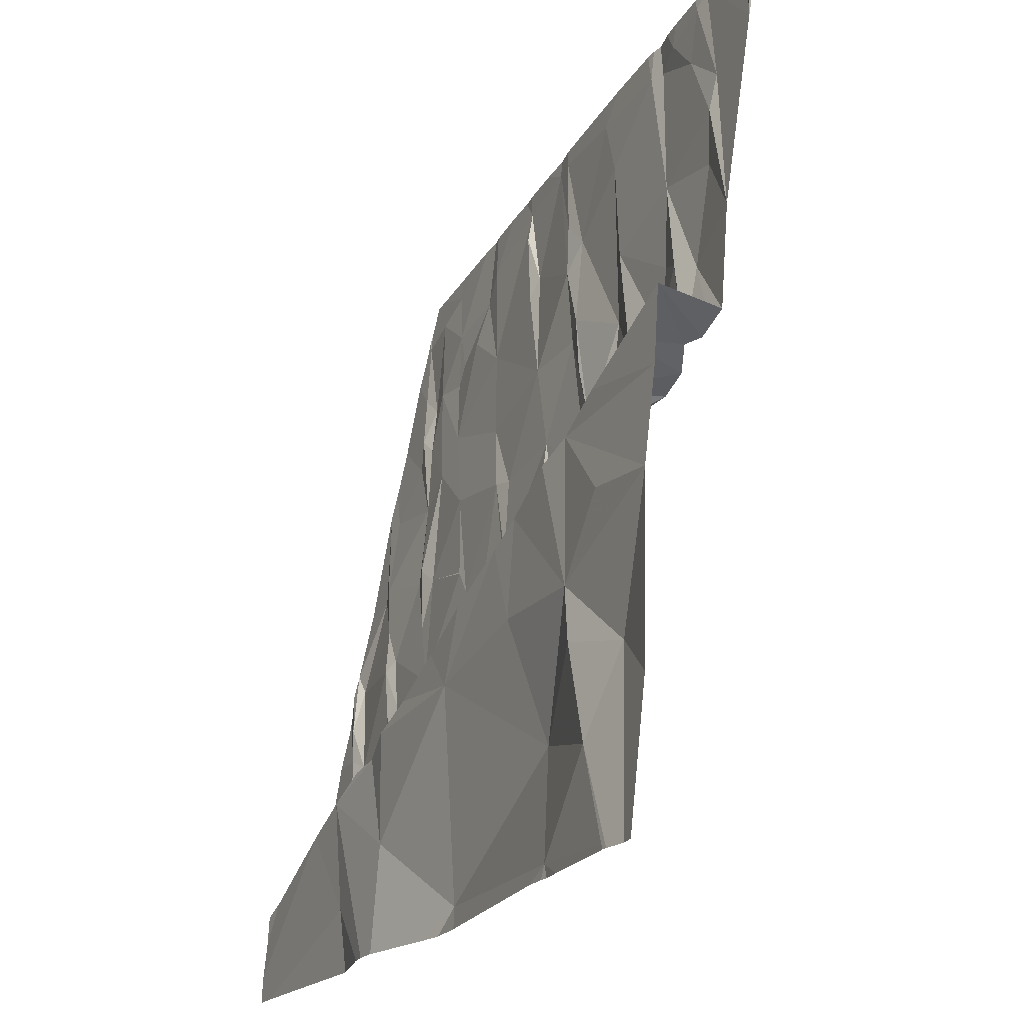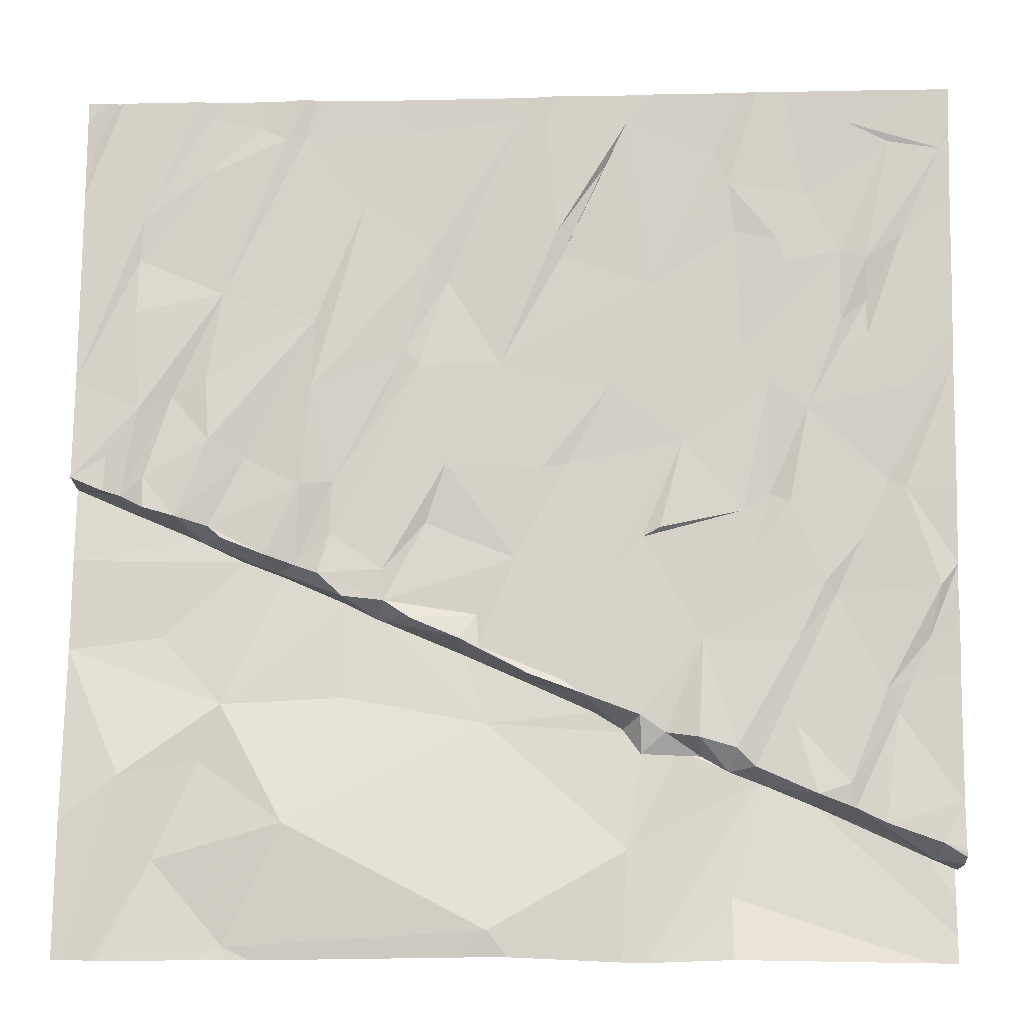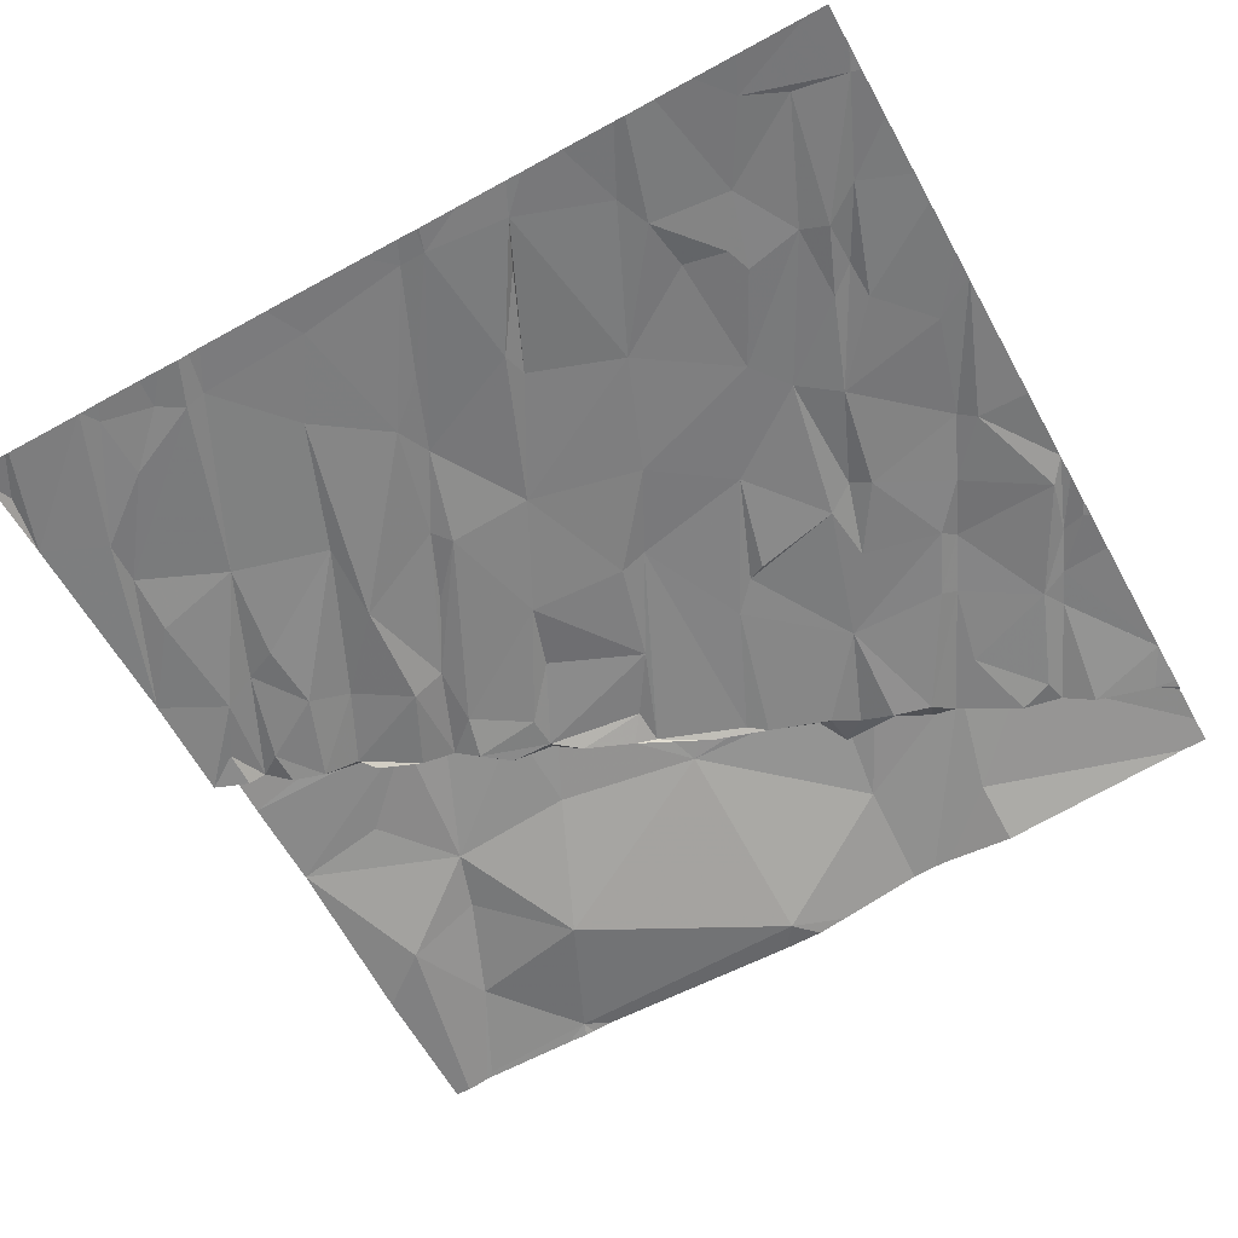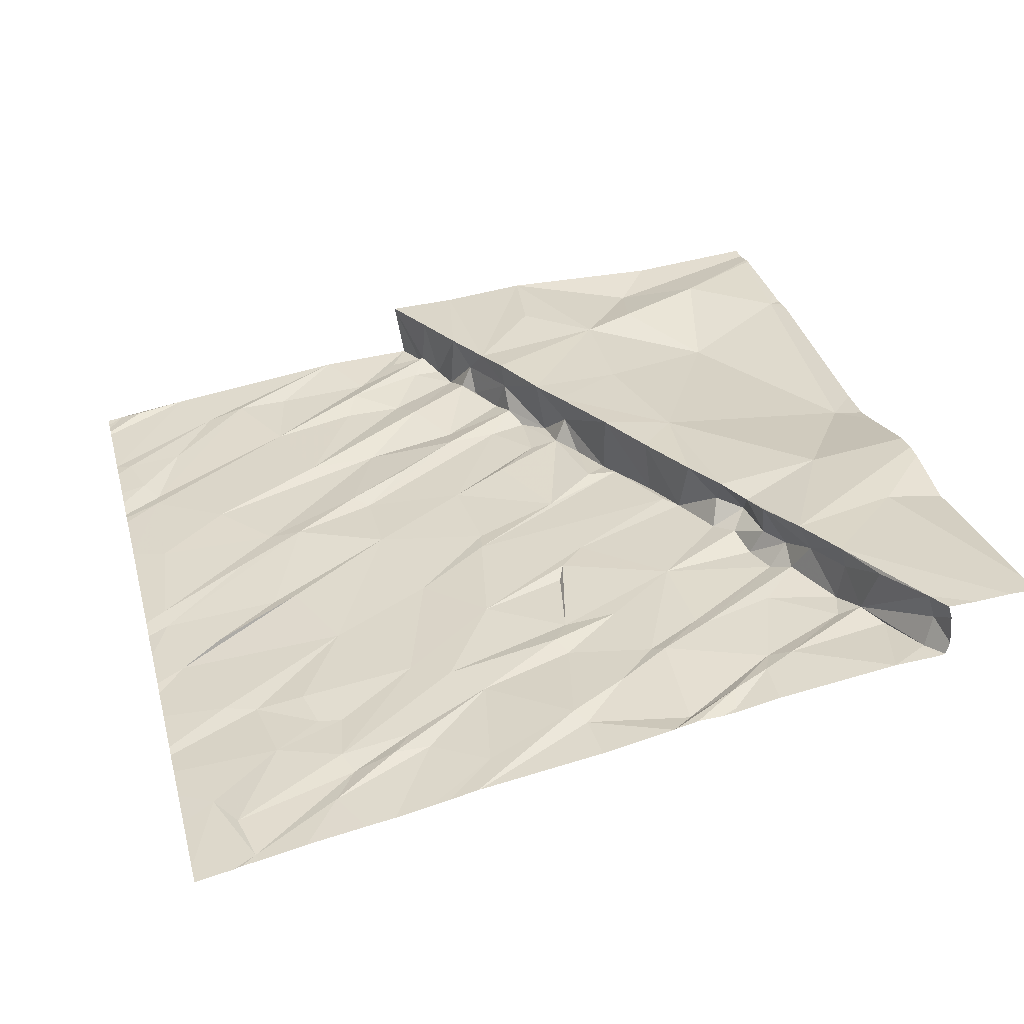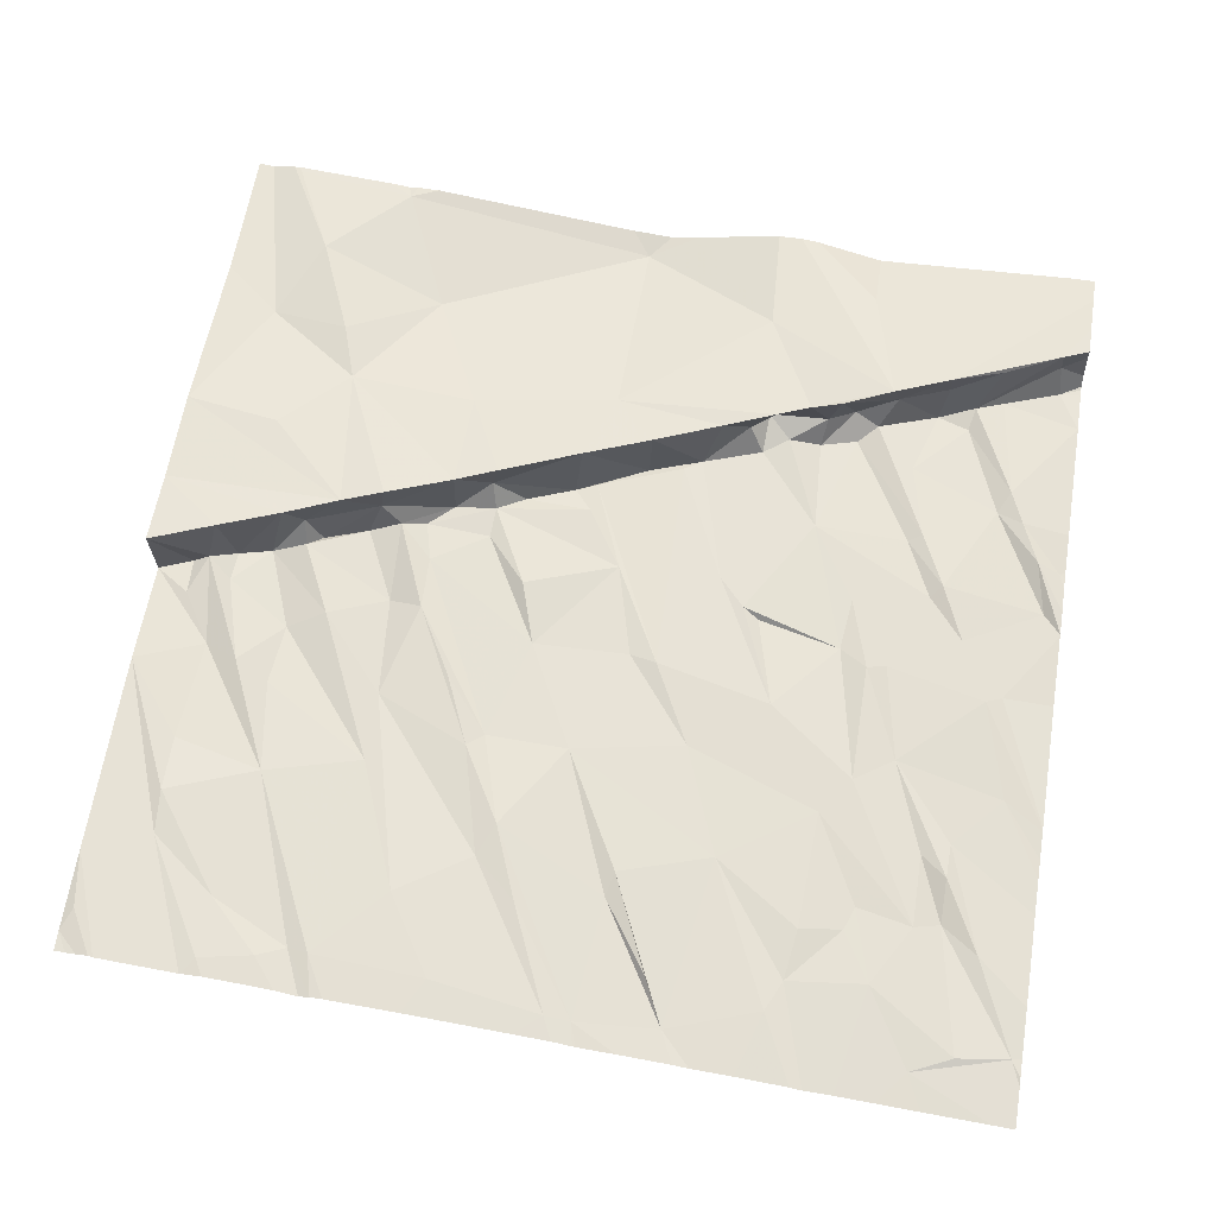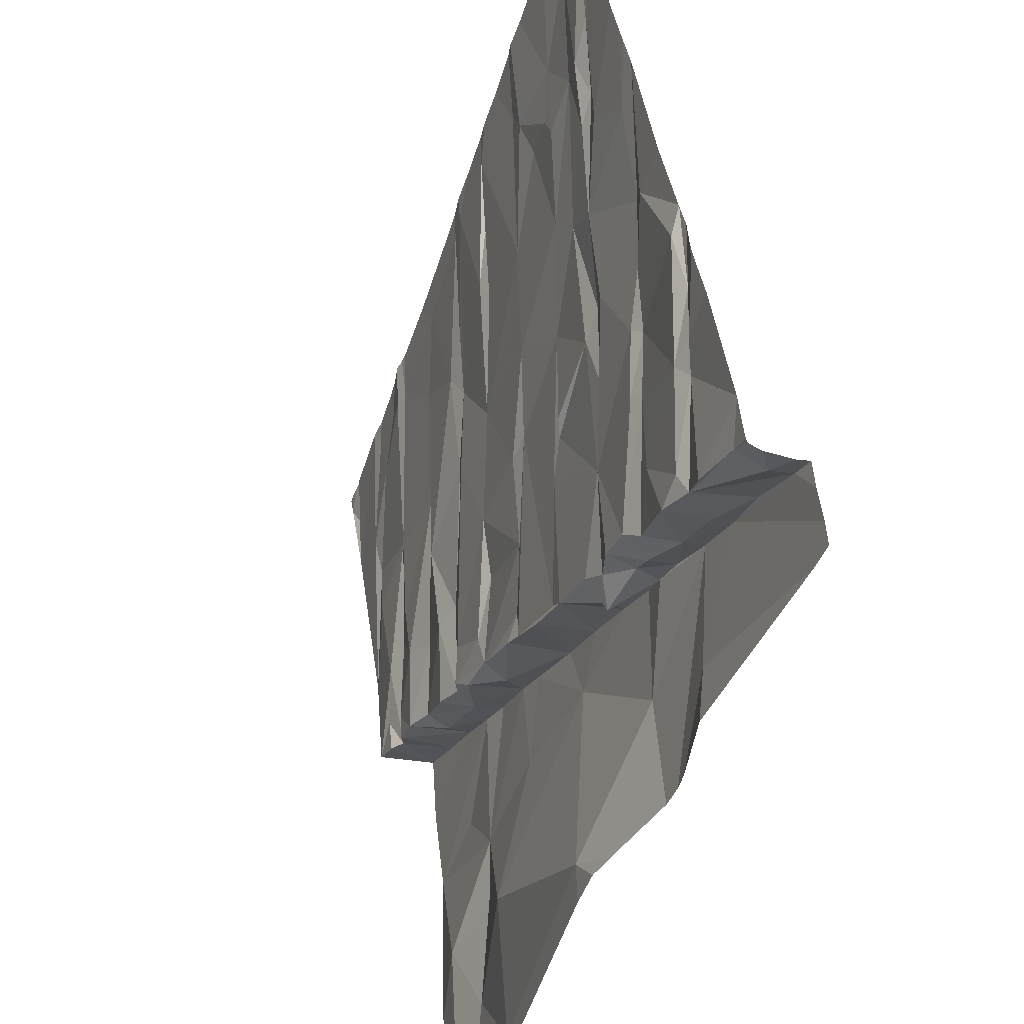
<metadata>
{"format":"obj","ext":"obj","renderer":"f3d","projection":"perspective","resolution":1024,"background":"white","views":[{"elev":-20.2,"azim":63.9,"up":"+Y"},{"elev":-21.3,"azim":176.8,"up":"+Y"},{"elev":-70.0,"azim":-150.8,"up":"+Z"},{"elev":28.4,"azim":-104.5,"up":"+Z"},{"elev":54.6,"azim":-170.9,"up":"+Z"},{"elev":-46.1,"azim":-111.8,"up":"+Y"}]}
</metadata>
<code>
v -91.9 230.6 500.6
v -91.48 234.2 499.8
v -91.89 234.1 499.8
v -88.02 230.6 500.7
v -91.71 233.7 499.9
v -88.64 230.6 500.7
v -90.47 230.6 500.7
v -88.77 230.6 500.7
v -88.09 230.6 500.7
v -91.91 231.9 500.2
v -88.19 230.6 500.7
v -89.97 230.6 500.6
v -88.21 230.6 500.7
v -90.58 230.6 500.7
v -90.95 230.6 500.6
v -91.71 232.6 500.1
v -91.64 232.6 500.1
v -91.76 233 500
v -91.72 231.7 500.2
v -91.84 231 500.3
v -88.73 230.6 500.7
v -90.1 230.6 500.6
v -89.79 230.6 500.6
v -91.82 231 500.5
v -90.65 230.6 500.6
v -91.82 230.6 500.6
v -88.87 230.6 500.7
v -91.85 232.1 500.1
v -91.8 231.9 500.2
v -90.87 234.1 499.9
v -91.28 233.9 499.9
v -90.94 234 499.9
v -91.15 233.7 499.9
v -90.99 232.5 500.1
v -91.11 232.6 500.2
v -91.11 231.3 500.5
v -91.33 231.2 500.5
v -91.3 231.2 500.3
v -90.99 233.2 500
v -91.44 233.6 499.9
v -91.2 232.5 500.1
v -91.11 233.1 500.1
v -91.28 232.9 500
v -91.19 233.6 499.9
v -90.97 233.7 499.9
v -91.43 233.3 500
v -91.55 233.4 500
v -91.33 231.2 500.6
v -91.09 231.4 500.6
v -91.23 231.9 500.2
v -91.29 231.9 500.2
v -91.4 232.1 500.2
v -90.95 231.4 500.3
v -91.04 231.4 500.3
v -91.35 232.2 500.2
v -91.21 231.5 500.3
v -90.95 230.8 500.6
v -91.46 231.2 500.3
v -91.44 231.3 500.3
v -90.81 231.9 500.3
v -91.61 231.7 500.2
v -91.51 232.4 500.1
v -91.02 232.2 500.2
v -91.66 234.2 499.8
v -91.55 233.6 499.9
v -91.55 233.3 500
v -91.56 231.1 500.6
v -91.82 231 500.6
v -91.66 231.6 500.3
v -91.59 231.1 500.3
v -91.55 234.4 499.7
v -90.22 232.7 500.2
v -90.73 232.8 500.1
v -90.31 234.4 499.9
v -90.11 234.3 499.9
v -90.48 234.2 499.9
v -90.38 234.1 499.9
v -90.19 233.6 500
v -90.59 233.5 500
v -90.17 233.7 500
v -90.4 233 500.1
v -89.92 233.1 500.1
v -90.36 231.7 500.6
v -90.47 231.5 500.4
v -90.28 231.7 500.3
v -90.55 231.4 500.4
v -90.58 231.6 500.6
v -90.06 231.8 500.6
v -89.88 231.6 500.6
v -91.07 234.4 499.8
v -90.5 231.1 500.6
v -90.73 231.5 500.6
v -90.44 232.2 500.2
v -90.65 231.5 500.3
v -90.54 231.6 500.3
v -90.2 231.7 500.3
v -90.55 232.4 500.2
v -90.1 232.7 500.2
v -89.88 230.7 500.5
v -90.63 232.4 500.2
v -90.79 231.5 500.3
v -90.86 231.5 500.6
v -90.81 231.4 500.4
v -90.93 231.4 500.4
v -89.51 234.2 500
v -90 234.3 499.9
v -89.61 233.7 500
v -89.83 232 500.3
v -89.74 231.9 500.3
v -89.83 231.9 500.3
v -89.68 233.5 500.1
v -89.49 233.2 500.2
v -89.56 233.1 500.1
v -89.8 233.8 500
v -89.26 231.7 500.6
v -89.78 231.9 500.6
v -90.05 231.8 500.3
v -89.68 232.7 500.2
v -89.59 232.4 500.3
v -89.99 232.3 500.3
v -89.39 232 500.4
v -91.19 234.4 499.8
v -88.99 231.1 500.6
v -89.17 232.4 500.3
v -89.41 232.2 500.3
v -89.3 233.9 500
v -89.41 232.1 500.3
v -89.43 232.1 500.6
v -89.53 232 500.3
v -88.75 230.6 500.7
v -89.36 232.9 500.2
v -89.07 233 500.2
v -90.15 234.4 499.9
v -88.59 234 500.1
v -88.93 234.2 500
v -88.81 234.3 500
v -89.02 234.2 500
v -88.59 234.3 500
v -89.04 232.6 500.2
v -88.79 232.7 500.3
v -89.08 233.4 500.2
v -88.94 232.3 500.5
v -88.88 232.3 500.3
v -88.6 233.1 500.2
v -89.25 232.2 500.6
v -88.97 232.3 500.6
v -89.23 232.1 500.3
v -89.12 232.2 500.3
v -89.02 232.2 500.3
v -88.7 231.7 500.6
v -88.79 232.3 500.6
v -88.43 231 500.7
v -89.18 232.6 500.3
v -88.63 232.4 500.3
v -88.62 232.8 500.2
v -88.67 233.5 500.2
v -90.54 234.4 499.8
v -88.56 232.5 500.6
v -88.43 232 500.6
v -88.62 231.4 500.7
v -88.7 232.4 500.3
v -88.49 232.4 500.3
v -88.63 232.4 500.4
v -90.13 234.4 499.9
v -88.23 230.6 500.7
v -88.02 231.9 500.6
v -88.02 231.2 500.7
v -88.27 231.4 500.6
v -88.02 233.9 500.1
v -88.28 233.6 500.2
v -88.3 233.8 500.1
v -88.06 234.2 500.1
v -88.02 234.3 500.1
v -88.31 232.9 500.2
v -88.17 232.7 500.3
v -88.24 232.6 500.3
v -88.45 233 500.3
v -88.34 232.5 500.3
v -88.29 232.6 500.6
v -88.02 232.3 500.6
v -88.02 232.6 500.3
v -88.16 232.6 500.3
v -88.28 233.4 500.2
v -88.02 233.1 500.3
v -88.34 232.6 500.3
v -88.02 232.7 500.6
v -91.93 234.2 499.7
v -91.93 234.1 499.8
v -91.93 233.9 499.8
v -91.93 234.2 499.8
v -91.93 233.6 499.9
v -91.93 232 500.2
v -91.93 231.9 500.2
v -91.93 232 500.2
v -91.93 232.6 500.1
v -91.93 233.1 500
v -91.93 233.3 499.9
v -91.93 233.3 499.9
v -91.93 233.1 500
v -91.93 231.8 500.2
v -91.93 231 500.3
v -91.93 231.2 500.3
v -91.93 231 500.5
v -91.93 231 500.4
v -91.93 231.2 500.3
v -91.93 231 500.3
v -91.93 231 500.3
v -91.93 232.2 500.1
v -91.93 232.1 500.2
v -91.93 232.2 500.1
v -91.93 230.8 500.6
v -91.93 231 500.6
v -91.93 232.2 500.1
v -91.93 233.5 499.9
v -91.93 231.2 500.3
v -91.93 231.2 500.3
v -91.93 233.1 500
v -91.84 234.4 499.7
v -91.93 230.7 500.6
v -91.36 234.4 499.8
v -91.93 230.6 500.6
v -90.61 234.4 499.8
v -90.79 234.4 499.8
v -91.02 234.4 499.8
v -89.57 234.4 499.9
v -89.89 234.4 499.9
v -89.43 234.4 499.9
v -90.05 234.4 499.9
v -88.83 234.4 500
v -88.63 234.4 500
v -88.92 234.4 500
v -89.07 234.4 500
v -89.02 234.4 500
v -89.12 234.4 500
v -88.18 234.4 500
v -88.53 234.4 500
v -88.54 234.4 500
v -88.53 234.4 500
v -88.07 234.4 500.1
v -88.11 234.4 500.1
v -88.16 234.4 500.1
v -88.02 234.4 500.1
v -91.93 234.4 499.7
v -91.93 234.4 499.7
f 3 2 218
f 5 3 188
f 233 135 231
f 232 137 135
f 231 136 229
f 230 138 237
f 19 10 193
f 229 136 138
f 228 106 226
f 227 105 137
f 194 29 209
f 226 106 225
f 220 31 122
f 122 32 90
f 31 33 32
f 37 36 38
f 44 40 39
f 43 41 35
f 43 35 42
f 46 47 43
f 42 39 40
f 46 42 40
f 33 44 39
f 44 33 31
f 48 49 36
f 51 50 52
f 37 48 36
f 54 53 51
f 63 41 55
f 51 56 54
f 57 49 48
f 36 54 38
f 58 37 38
f 38 56 59
f 54 56 38
f 55 50 60
f 50 51 53
f 51 61 56
f 41 62 55
f 52 50 55
f 35 41 63
f 35 34 42
f 43 42 46
f 60 50 53
f 3 65 64
f 3 5 65
f 31 64 40
f 31 2 64
f 5 47 65
f 17 43 18
f 62 16 28
f 17 16 62
f 28 16 208
f 18 43 66
f 197 66 214
f 47 46 65
f 47 5 66
f 65 40 64
f 66 5 191
f 68 67 58
f 20 24 58
f 58 24 68
f 58 69 70
f 204 20 207
f 68 24 203
f 58 70 20
f 202 70 215
f 215 69 216
f 69 58 59
f 52 62 28
f 19 69 61
f 61 29 19
f 210 28 213
f 51 52 61
f 29 10 19
f 69 19 205
f 28 61 52
f 17 18 199
f 29 61 28
f 3 64 2
f 196 17 217
f 17 62 41
f 40 44 31
f 47 66 43
f 46 40 65
f 1 219 221
f 58 38 59
f 48 37 67
f 48 68 211
f 48 67 68
f 58 67 37
f 61 69 59
f 61 59 56
f 62 52 55
f 41 43 17
f 77 76 78
f 76 79 78
f 76 75 74
f 80 77 78
f 80 75 76
f 76 77 80
f 30 79 76
f 72 81 73
f 82 78 79
f 79 81 82
f 84 83 85
f 84 86 87
f 89 87 91
f 87 83 84
f 83 87 89
f 87 92 91
f 72 73 93
f 95 94 86
f 93 60 85
f 96 93 85
f 73 97 93
f 95 86 84
f 85 95 84
f 83 88 85
f 93 96 72
f 22 91 7
f 33 45 32
f 30 76 222
f 90 30 224
f 7 49 14
f 93 97 60
f 81 79 39
f 39 79 45
f 30 32 79
f 45 33 39
f 92 87 86
f 39 73 81
f 73 100 97
f 53 101 60
f 14 57 25
f 60 97 34
f 92 102 49
f 86 94 103
f 102 92 103
f 104 36 102
f 86 103 92
f 36 49 102
f 103 104 102
f 92 49 91
f 224 30 223
f 103 101 104
f 94 101 103
f 104 54 36
f 101 53 104
f 104 53 54
f 60 94 95
f 60 101 94
f 97 100 34
f 34 73 42
f 73 39 42
f 100 73 34
f 63 34 35
f 63 60 34
f 60 63 55
f 79 32 45
f 95 85 60
f 106 105 225
f 106 107 105
f 109 108 110
f 113 112 111
f 107 114 111
f 117 116 109
f 116 88 89
f 119 118 120
f 116 121 109
f 82 118 113
f 99 123 89
f 82 113 111
f 125 124 118
f 107 126 105
f 113 118 124
f 128 116 89
f 89 115 128
f 121 127 129
f 129 108 109
f 128 121 116
f 123 115 89
f 130 99 23
f 108 129 127
f 120 108 127
f 127 119 120
f 121 129 109
f 118 119 125
f 127 125 119
f 112 107 111
f 113 131 112
f 112 132 107
f 123 99 130
f 80 82 111
f 75 114 106
f 80 111 75
f 111 114 75
f 164 106 228
f 114 107 106
f 81 98 82
f 80 78 82
f 109 110 117
f 117 110 96
f 88 116 117
f 88 117 85
f 88 83 89
f 96 85 117
f 72 96 110
f 120 72 110
f 110 108 120
f 72 120 98
f 98 120 118
f 81 72 98
f 118 82 98
f 89 91 99
f 135 134 136
f 229 138 230
f 232 135 233
f 135 136 231
f 140 132 139
f 126 141 137
f 145 146 142
f 142 149 147
f 142 147 145
f 151 146 150
f 145 150 146
f 143 149 142
f 149 139 153
f 143 154 139
f 149 148 147
f 149 143 139
f 156 137 141
f 154 140 139
f 124 148 149
f 146 151 142
f 123 150 115
f 153 139 132
f 132 140 141
f 223 30 222
f 135 137 156
f 150 159 151
f 160 150 123
f 143 142 161
f 140 155 141
f 163 142 151
f 130 152 123
f 141 144 156
f 227 137 234
f 105 126 137
f 153 131 113
f 145 128 115
f 121 128 145
f 115 150 145
f 147 148 127
f 124 125 148
f 125 127 148
f 127 121 147
f 153 124 149
f 153 113 124
f 112 131 153
f 132 112 153
f 126 107 132
f 132 141 126
f 222 76 157
f 121 145 147
f 11 165 13
f 168 167 166
f 134 135 170
f 237 171 238
f 171 169 236
f 138 134 171
f 171 134 170
f 175 174 176
f 152 168 160
f 177 176 174
f 158 179 178
f 130 165 152
f 168 152 11
f 13 130 6
f 158 151 180
f 150 160 168
f 182 181 175
f 184 170 183
f 155 162 185
f 174 175 181
f 177 155 185
f 176 177 185
f 162 178 185
f 183 156 174
f 156 177 174
f 184 183 174
f 171 170 184
f 176 182 175
f 178 162 158
f 182 176 186
f 176 178 179
f 179 186 176
f 183 170 156
f 178 176 185
f 151 159 166
f 179 158 180
f 150 168 166
f 143 161 154
f 156 170 135
f 138 136 134
f 144 177 156
f 160 123 152
f 140 162 155
f 154 162 140
f 162 154 163
f 144 141 155
f 151 158 163
f 154 161 163
f 161 142 163
f 158 162 163
f 177 144 155
f 166 159 150
f 186 179 180
f 181 182 186
f 166 180 151
f 167 168 9
f 172 173 240
f 235 172 241
f 181 184 174
f 184 169 171
f 172 169 173
f 225 105 227
f 187 3 243
f 157 76 74
f 1 48 219
f 188 3 190
f 189 5 188
f 4 167 9
f 190 3 187
f 6 130 21
f 191 5 189
f 164 75 106
f 192 10 194
f 193 10 192
f 9 168 11
f 13 165 130
f 194 10 29
f 195 16 196
f 133 75 164
f 196 16 17
f 11 152 165
f 197 18 66
f 198 18 197
f 8 130 27
f 199 18 198
f 200 19 193
f 74 75 133
f 201 20 202
f 21 130 8
f 90 32 30
f 202 20 70
f 203 24 204
f 27 130 23
f 23 99 12
f 204 24 20
f 205 19 200
f 206 20 201
f 122 31 32
f 207 20 206
f 15 57 26
f 208 16 195
f 25 57 15
f 209 29 210
f 14 49 57
f 210 29 28
f 211 68 212
f 7 91 49
f 212 68 203
f 213 28 208
f 220 2 31
f 22 99 91
f 214 66 191
f 71 2 220
f 215 70 69
f 216 69 205
f 217 17 199
f 12 99 22
f 26 48 1
f 26 57 48
f 219 48 211
f 218 2 71
f 234 137 232
f 235 169 172
f 236 169 235
f 237 138 171
f 238 171 236
f 239 173 242
f 240 173 239
f 241 172 240
f 243 3 218
f 244 187 243

</code>
